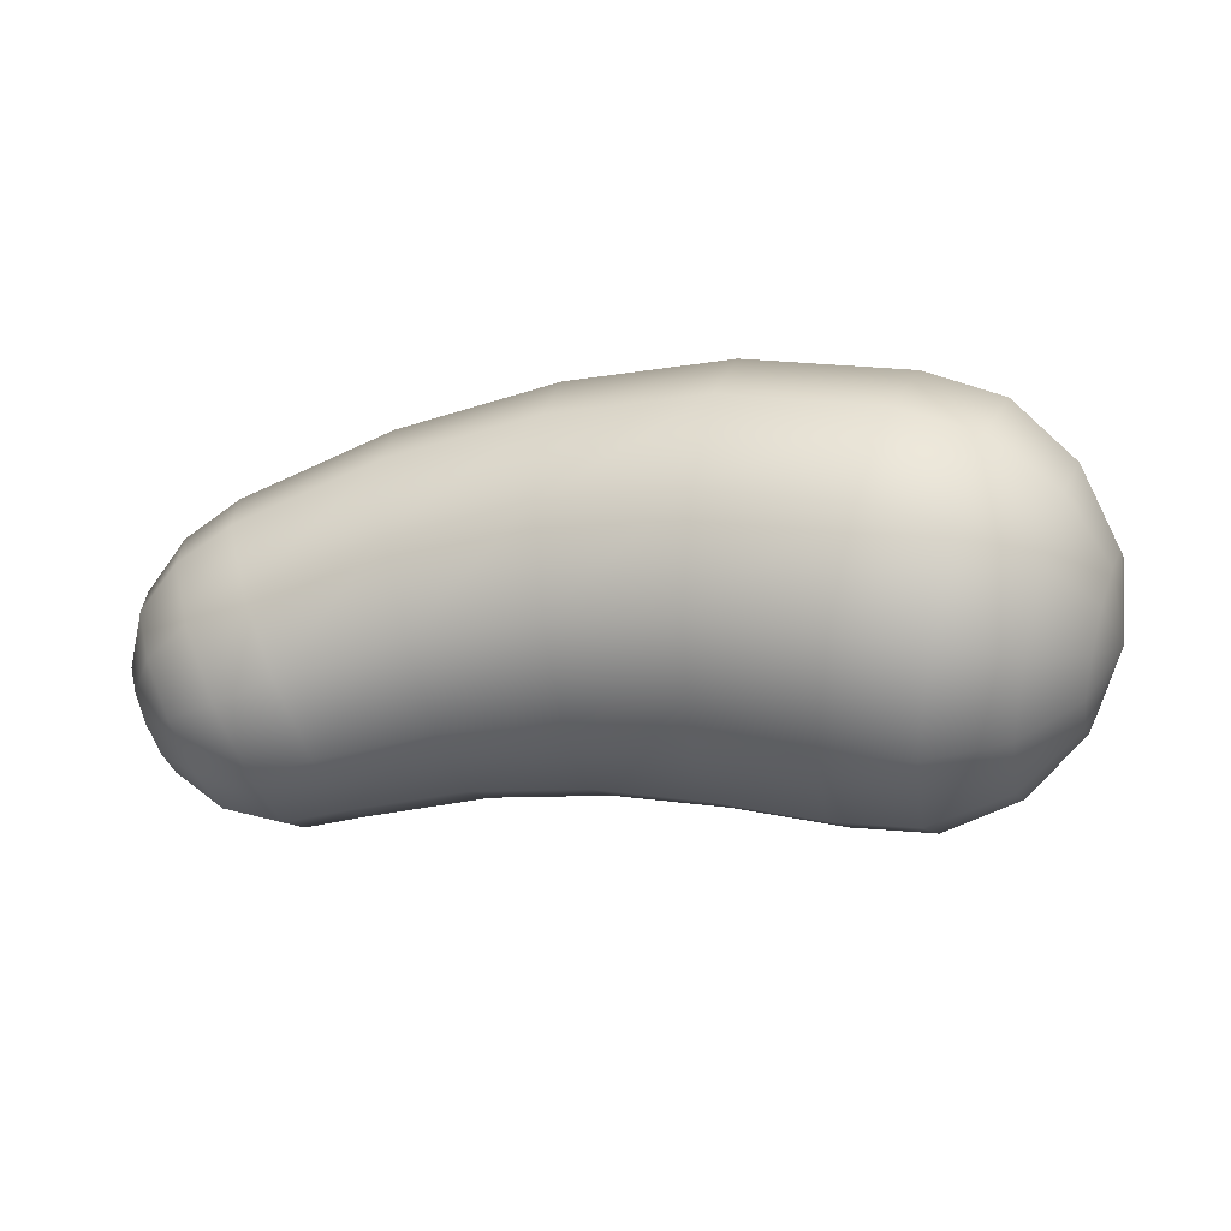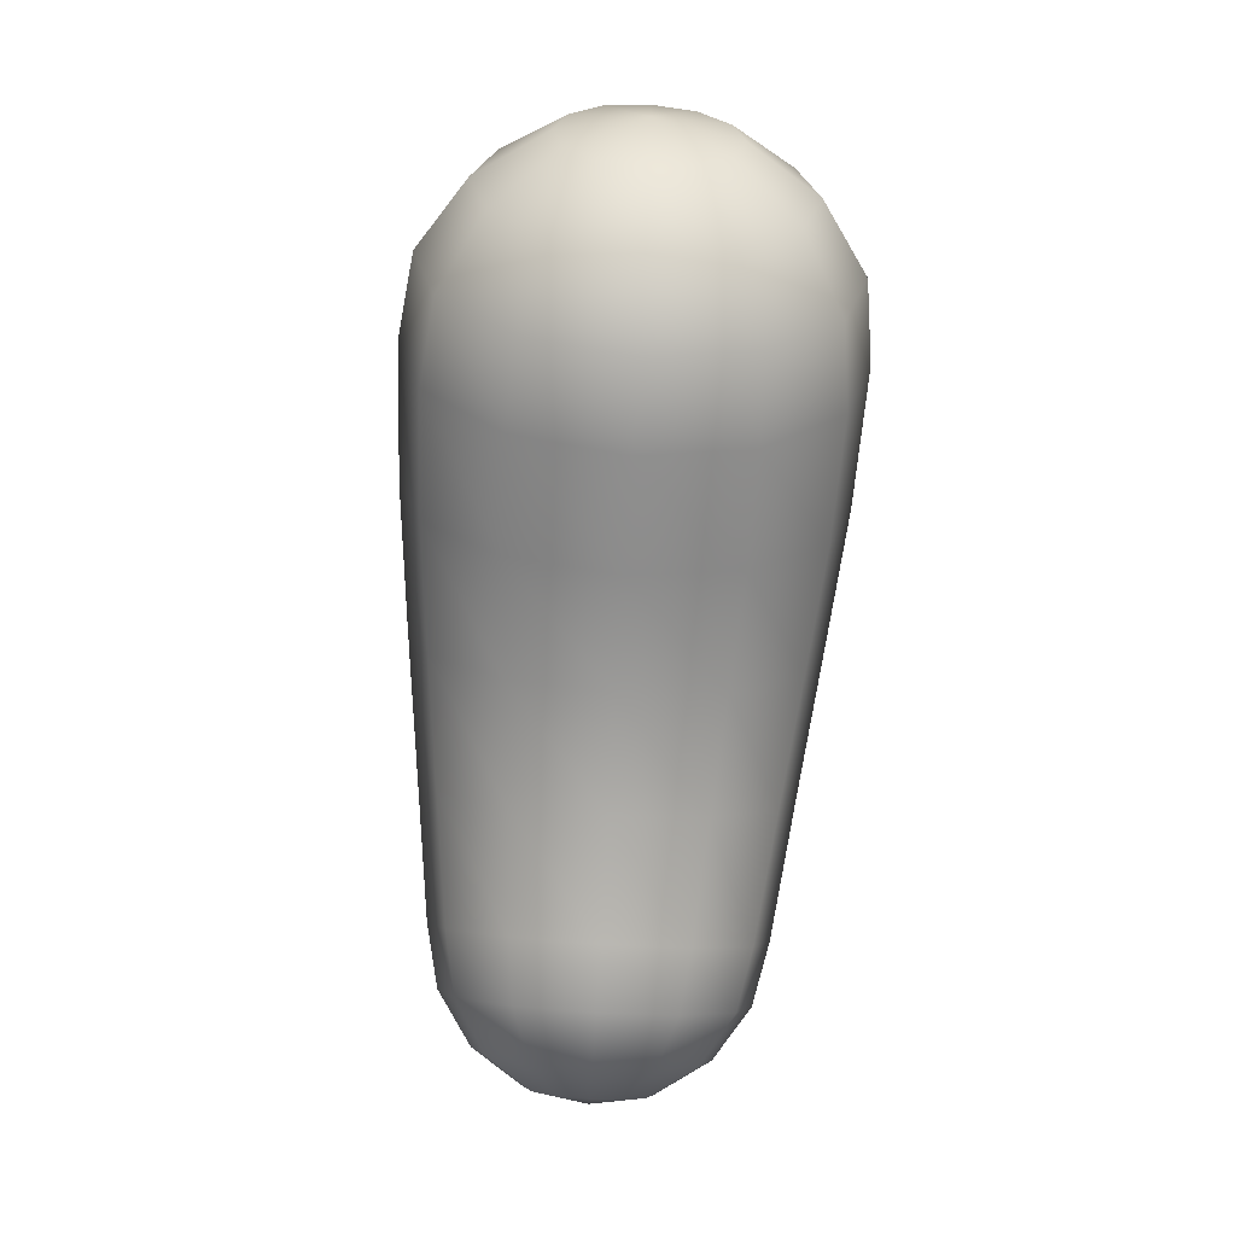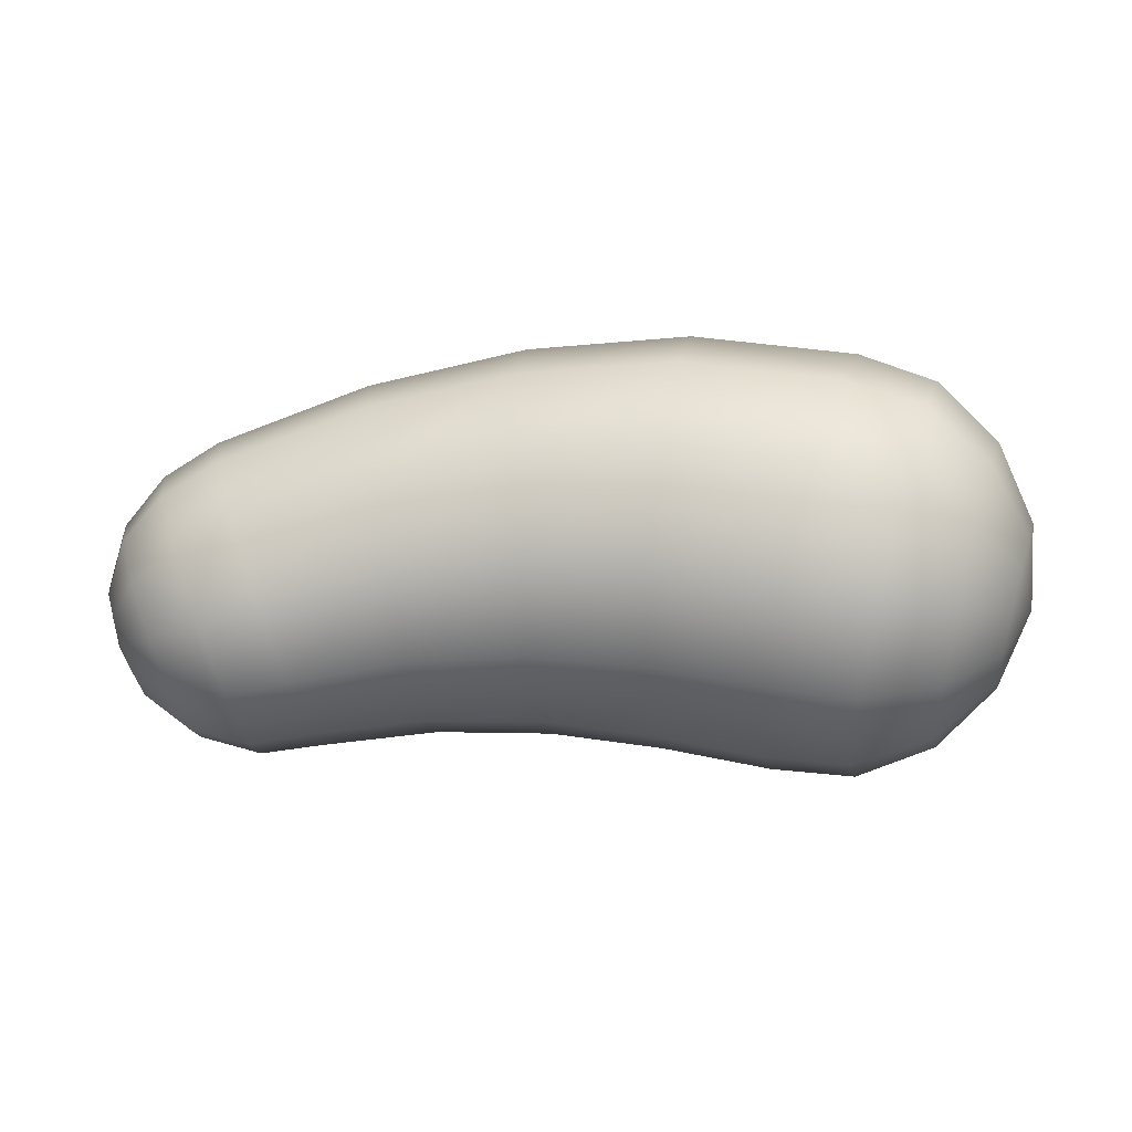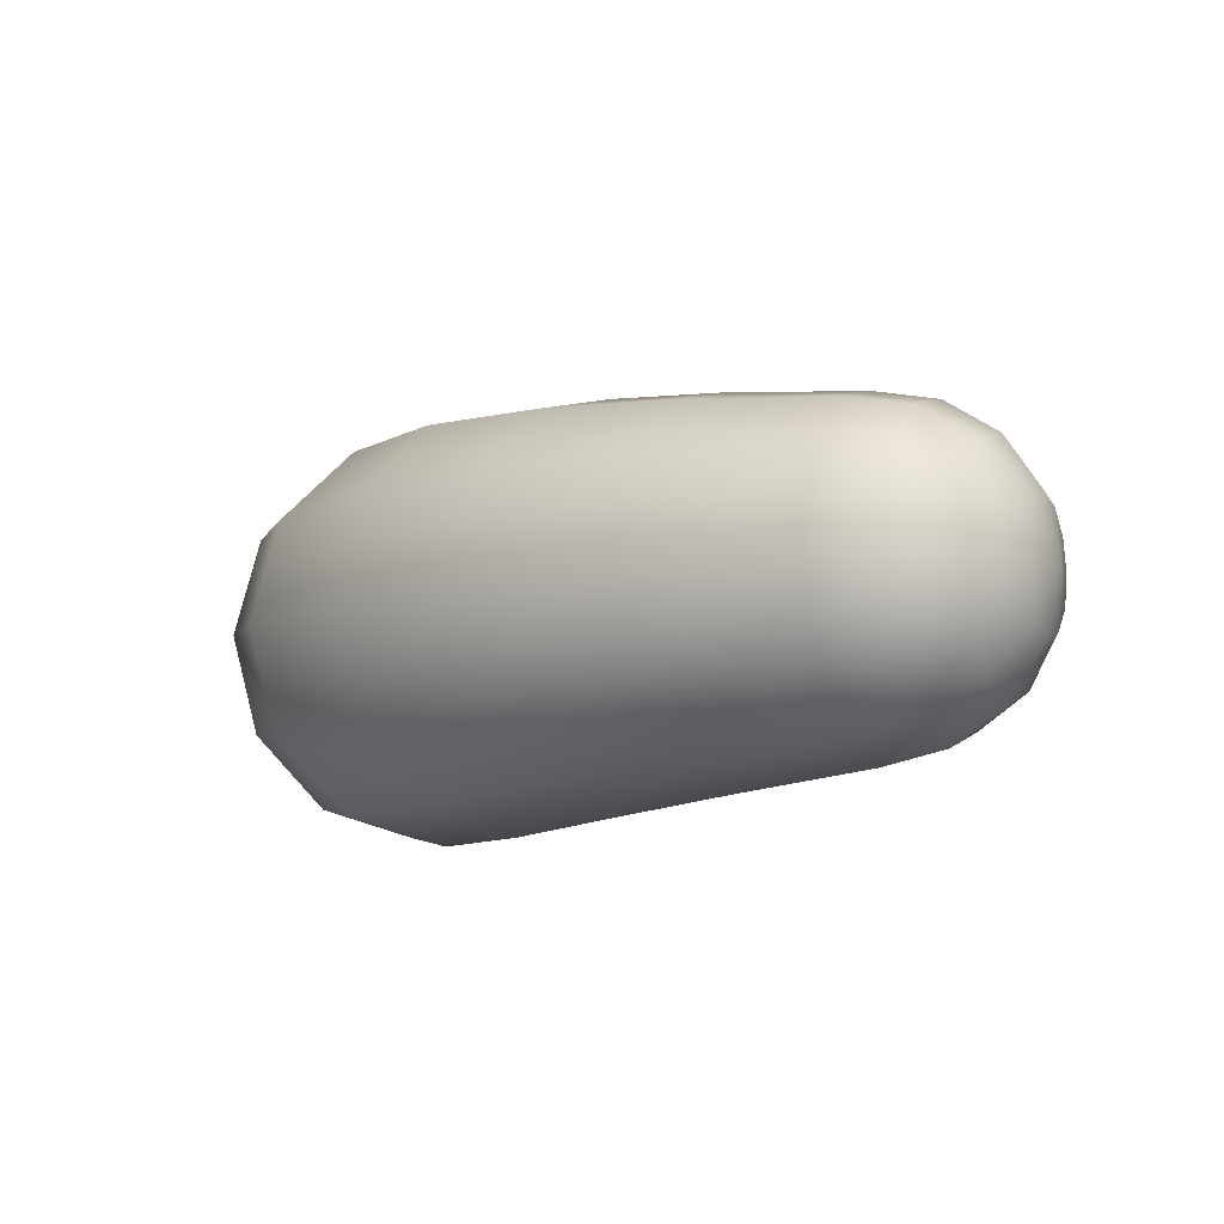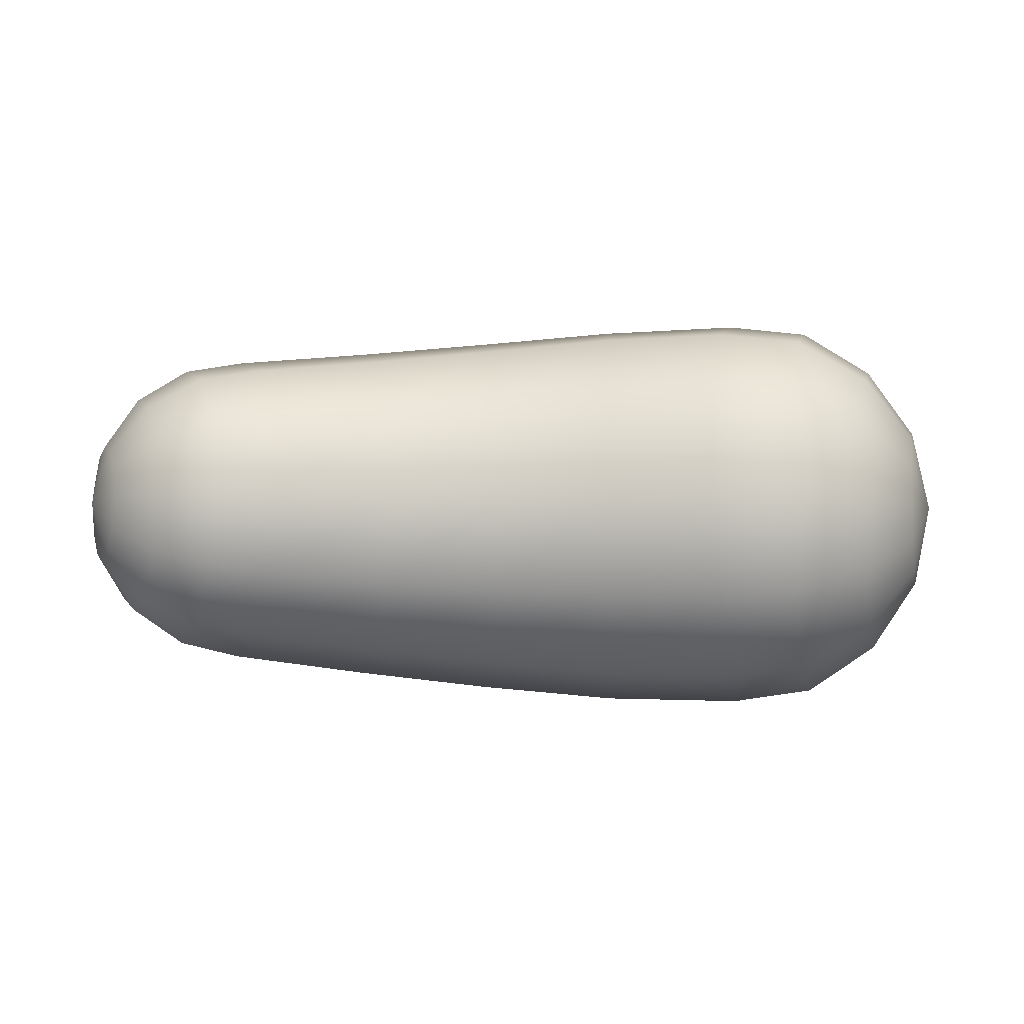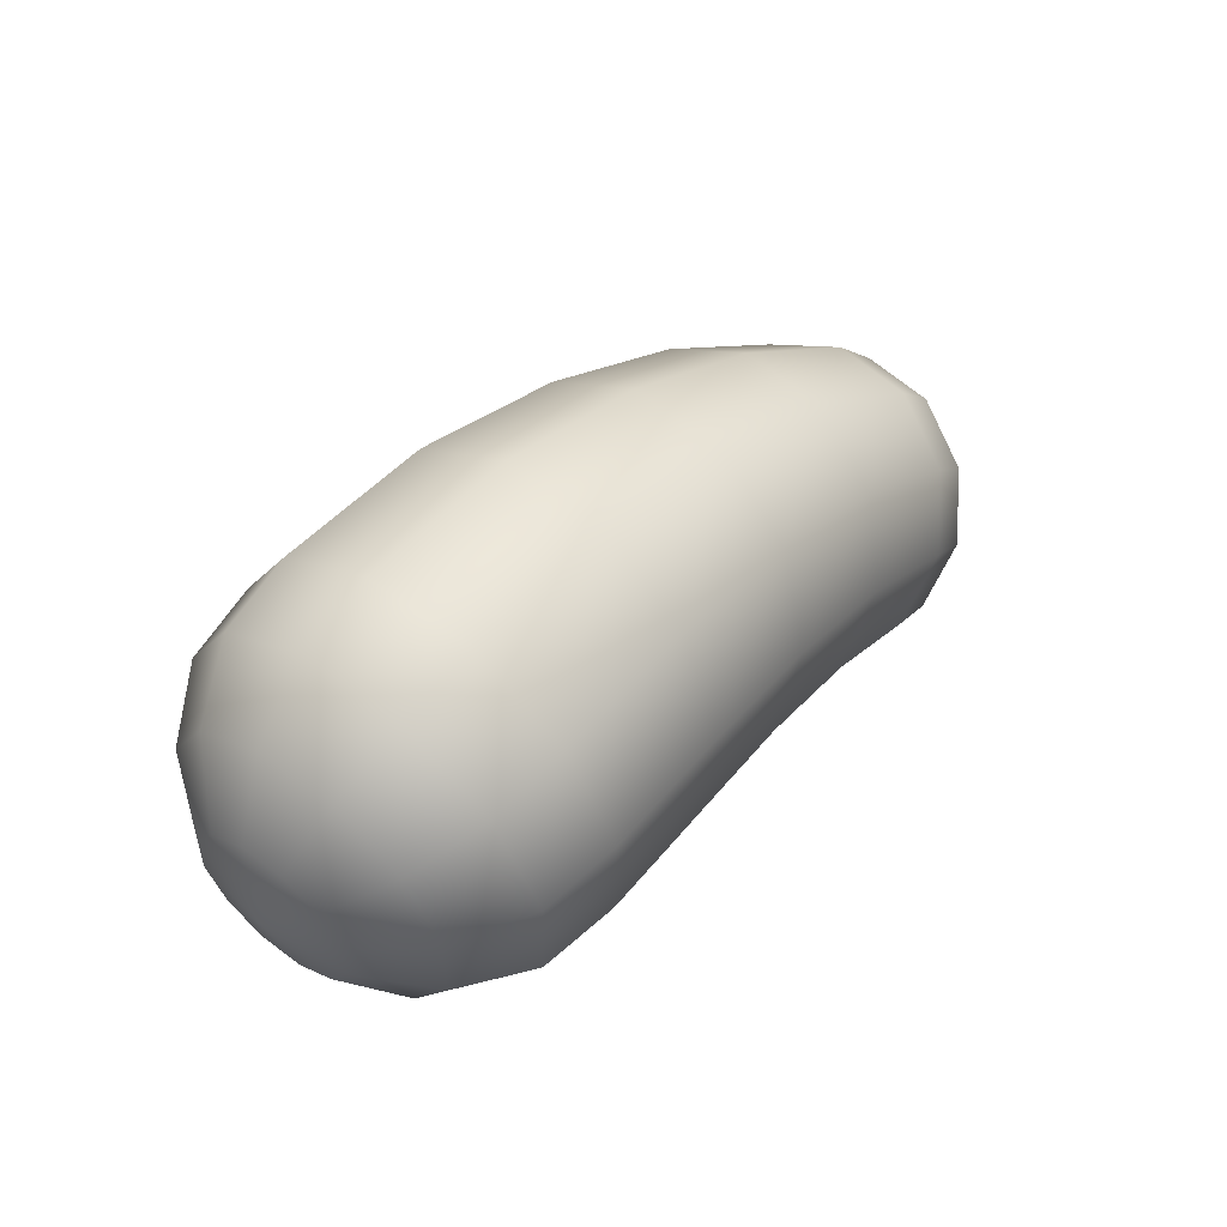
<metadata>
{"format":"obj","ext":"obj","renderer":"f3d","projection":"perspective","resolution":1024,"background":"white","views":[{"elev":-23.1,"azim":-167.5,"up":"+Z"},{"elev":-76.2,"azim":-93.5,"up":"+Z"},{"elev":-26.2,"azim":-173.9,"up":"+Z"},{"elev":-8.4,"azim":45.3,"up":"+Y"},{"elev":-5.7,"azim":176.2,"up":"+Y"},{"elev":33.6,"azim":-50.2,"up":"+Z"}]}
</metadata>
<code>
g default
v -1.422 0.1432 0.09486
v -1.392 0.248 -0.005542
v -1.351 0.2863 -0.1427
v -1.31 0.248 -0.2799
v -1.28 0.1432 -0.3803
v -1.269 5.9e-05 -0.417
v -1.28 -0.1431 -0.3803
v -1.31 -0.2479 -0.2799
v -1.351 -0.2862 -0.1427
v -1.392 -0.2479 -0.005543
v -1.422 -0.1431 0.09486
v -1.433 5.7e-05 0.1316
v -1.322 0.2645 0.3431
v -1.269 0.4582 0.1571
v -1.195 0.529 -0.09697
v -1.122 0.4582 -0.351
v -1.068 0.2645 -0.5371
v -1.048 5.9e-05 -0.6051
v -1.068 -0.2644 -0.5371
v -1.122 -0.4581 -0.351
v -1.195 -0.5289 -0.09697
v -1.269 -0.4581 0.1571
v -1.322 -0.2644 0.3431
v -1.342 5.7e-05 0.4112
v -1.131 0.3456 0.5458
v -1.06 0.5986 0.303
v -0.9623 0.6912 -0.02852
v -0.8649 0.5986 -0.3601
v -0.7937 0.3456 -0.6028
v -0.7676 5.8e-05 -0.6917
v -0.7937 -0.3455 -0.6028
v -0.8649 -0.5985 -0.3601
v -0.9623 -0.6911 -0.02852
v -1.06 -0.5985 0.303
v -1.131 -0.3455 0.5458
v -1.157 5.7e-05 0.6346
v -0.8675 0.3662 0.6604
v -0.7915 0.6343 0.4033
v -0.6877 0.7324 0.05222
v -0.5838 0.6343 -0.2989
v -0.5078 0.3662 -0.556
v -0.48 5.9e-05 -0.65
v -0.5078 -0.3661 -0.556
v -0.5838 -0.6341 -0.2989
v -0.6877 -0.7323 0.05222
v -0.7915 -0.6341 0.4033
v -0.8675 -0.3661 0.6604
v -0.8953 5.6e-05 0.7545
v -0.3005 0.3608 0.7733
v -0.2641 0.6248 0.5117
v -0.2145 0.7215 0.1545
v -0.1648 0.6248 -0.2028
v -0.1284 0.3608 -0.4644
v -0.1151 5.8e-05 -0.5601
v -0.1284 -0.3607 -0.4644
v -0.1648 -0.6247 -0.2028
v -0.2145 -0.7214 0.1545
v -0.2641 -0.6247 0.5117
v -0.3005 -0.3607 0.7733
v -0.3138 5.6e-05 0.869
v 0.2753 0.3387 0.7717
v 0.2725 0.5867 0.5238
v 0.2687 0.6774 0.1852
v 0.2649 0.5867 -0.1535
v 0.2621 0.3387 -0.4014
v 0.261 5.9e-05 -0.4921
v 0.2621 -0.3386 -0.4014
v 0.2649 -0.5865 -0.1535
v 0.2687 -0.6773 0.1852
v 0.2725 -0.5865 0.5238
v 0.2753 -0.3386 0.7717
v 0.2763 5.7e-05 0.8625
v 0.8373 0.3115 0.6761
v 0.8008 0.5395 0.4511
v 0.751 0.623 0.1436
v 0.7012 0.5395 -0.1638
v 0.6647 0.3115 -0.3889
v 0.6514 5.8e-05 -0.4713
v 0.6647 -0.3114 -0.3889
v 0.7012 -0.5394 -0.1638
v 0.751 -0.6229 0.1436
v 0.8008 -0.5394 0.4511
v 0.8373 -0.3114 0.6761
v 0.8506 5.6e-05 0.7585
v 1.37 0.2815 0.495
v 1.308 0.4875 0.2988
v 1.222 0.563 0.03075
v 1.136 0.4875 -0.2373
v 1.073 0.2815 -0.4335
v 1.05 5.9e-05 -0.5053
v 1.073 -0.2814 -0.4335
v 1.136 -0.4874 -0.2373
v 1.222 -0.5628 0.03075
v 1.308 -0.4874 0.2988
v 1.37 -0.2814 0.495
v 1.393 5.7e-05 0.5668
v 1.561 0.2576 0.3832
v 1.503 0.4462 0.2039
v 1.423 0.5152 -0.04098
v 1.343 0.4462 -0.2859
v 1.284 0.2577 -0.4652
v 1.263 5.9e-05 -0.5308
v 1.284 -0.2575 -0.4652
v 1.343 -0.4461 -0.2859
v 1.423 -0.5151 -0.04099
v 1.503 -0.4461 0.2039
v 1.561 -0.2575 0.3832
v 1.582 5.7e-05 0.4488
v 1.704 0.1972 0.2305
v 1.659 0.3415 0.09349
v 1.597 0.3944 -0.09366
v 1.535 0.3415 -0.2808
v 1.489 0.1972 -0.4178
v 1.473 5.9e-05 -0.468
v 1.489 -0.1971 -0.4178
v 1.535 -0.3414 -0.2808
v 1.597 -0.3943 -0.09366
v 1.659 -0.3414 0.09349
v 1.704 -0.1971 0.2305
v 1.721 5.7e-05 0.2806
v 1.77 0.1068 0.04528
v 1.745 0.1849 -0.02877
v 1.711 0.2135 -0.1299
v 1.677 0.1849 -0.2311
v 1.652 0.1068 -0.3051
v 1.643 5.9e-05 -0.3322
v 1.652 -0.1066 -0.3051
v 1.677 -0.1848 -0.2311
v 1.711 -0.2133 -0.1299
v 1.745 -0.1848 -0.02877
v 1.77 -0.1066 0.04528
v 1.779 5.8e-05 0.07238
v -1.405 5.8e-05 -0.1588
v 1.751 5.8e-05 -0.1435
g FoodTallLLowerLeg
f 1 13 14 2
f 2 14 15 3
f 3 15 16 4
f 4 16 17 5
f 5 17 18 6
f 6 18 19 7
f 7 19 20 8
f 8 20 21 9
f 9 21 22 10
f 10 22 23 11
f 11 23 24 12
f 12 24 13 1
f 13 25 26 14
f 14 26 27 15
f 15 27 28 16
f 16 28 29 17
f 17 29 30 18
f 18 30 31 19
f 19 31 32 20
f 20 32 33 21
f 21 33 34 22
f 22 34 35 23
f 23 35 36 24
f 24 36 25 13
f 25 37 38 26
f 26 38 39 27
f 27 39 40 28
f 28 40 41 29
f 29 41 42 30
f 30 42 43 31
f 31 43 44 32
f 32 44 45 33
f 33 45 46 34
f 34 46 47 35
f 35 47 48 36
f 36 48 37 25
f 37 49 50 38
f 38 50 51 39
f 39 51 52 40
f 40 52 53 41
f 41 53 54 42
f 42 54 55 43
f 43 55 56 44
f 44 56 57 45
f 45 57 58 46
f 46 58 59 47
f 47 59 60 48
f 48 60 49 37
f 49 61 62 50
f 50 62 63 51
f 51 63 64 52
f 52 64 65 53
f 53 65 66 54
f 54 66 67 55
f 55 67 68 56
f 56 68 69 57
f 57 69 70 58
f 58 70 71 59
f 59 71 72 60
f 60 72 61 49
f 61 73 74 62
f 62 74 75 63
f 63 75 76 64
f 64 76 77 65
f 65 77 78 66
f 66 78 79 67
f 67 79 80 68
f 68 80 81 69
f 69 81 82 70
f 70 82 83 71
f 71 83 84 72
f 72 84 73 61
f 73 85 86 74
f 74 86 87 75
f 75 87 88 76
f 76 88 89 77
f 77 89 90 78
f 78 90 91 79
f 79 91 92 80
f 80 92 93 81
f 81 93 94 82
f 82 94 95 83
f 83 95 96 84
f 84 96 85 73
f 85 97 98 86
f 86 98 99 87
f 87 99 100 88
f 88 100 101 89
f 89 101 102 90
f 90 102 103 91
f 91 103 104 92
f 92 104 105 93
f 93 105 106 94
f 94 106 107 95
f 95 107 108 96
f 96 108 97 85
f 97 109 110 98
f 98 110 111 99
f 99 111 112 100
f 100 112 113 101
f 101 113 114 102
f 102 114 115 103
f 103 115 116 104
f 104 116 117 105
f 105 117 118 106
f 106 118 119 107
f 107 119 120 108
f 108 120 109 97
f 109 121 122 110
f 110 122 123 111
f 111 123 124 112
f 112 124 125 113
f 113 125 126 114
f 114 126 127 115
f 115 127 128 116
f 116 128 129 117
f 117 129 130 118
f 118 130 131 119
f 119 131 132 120
f 120 132 121 109
f 2 133 1
f 3 133 2
f 4 133 3
f 5 133 4
f 6 133 5
f 7 133 6
f 8 133 7
f 9 133 8
f 10 133 9
f 11 133 10
f 12 133 11
f 1 133 12
f 121 134 122
f 122 134 123
f 123 134 124
f 124 134 125
f 125 134 126
f 126 134 127
f 127 134 128
f 128 134 129
f 129 134 130
f 130 134 131
f 131 134 132
f 132 134 121

</code>
